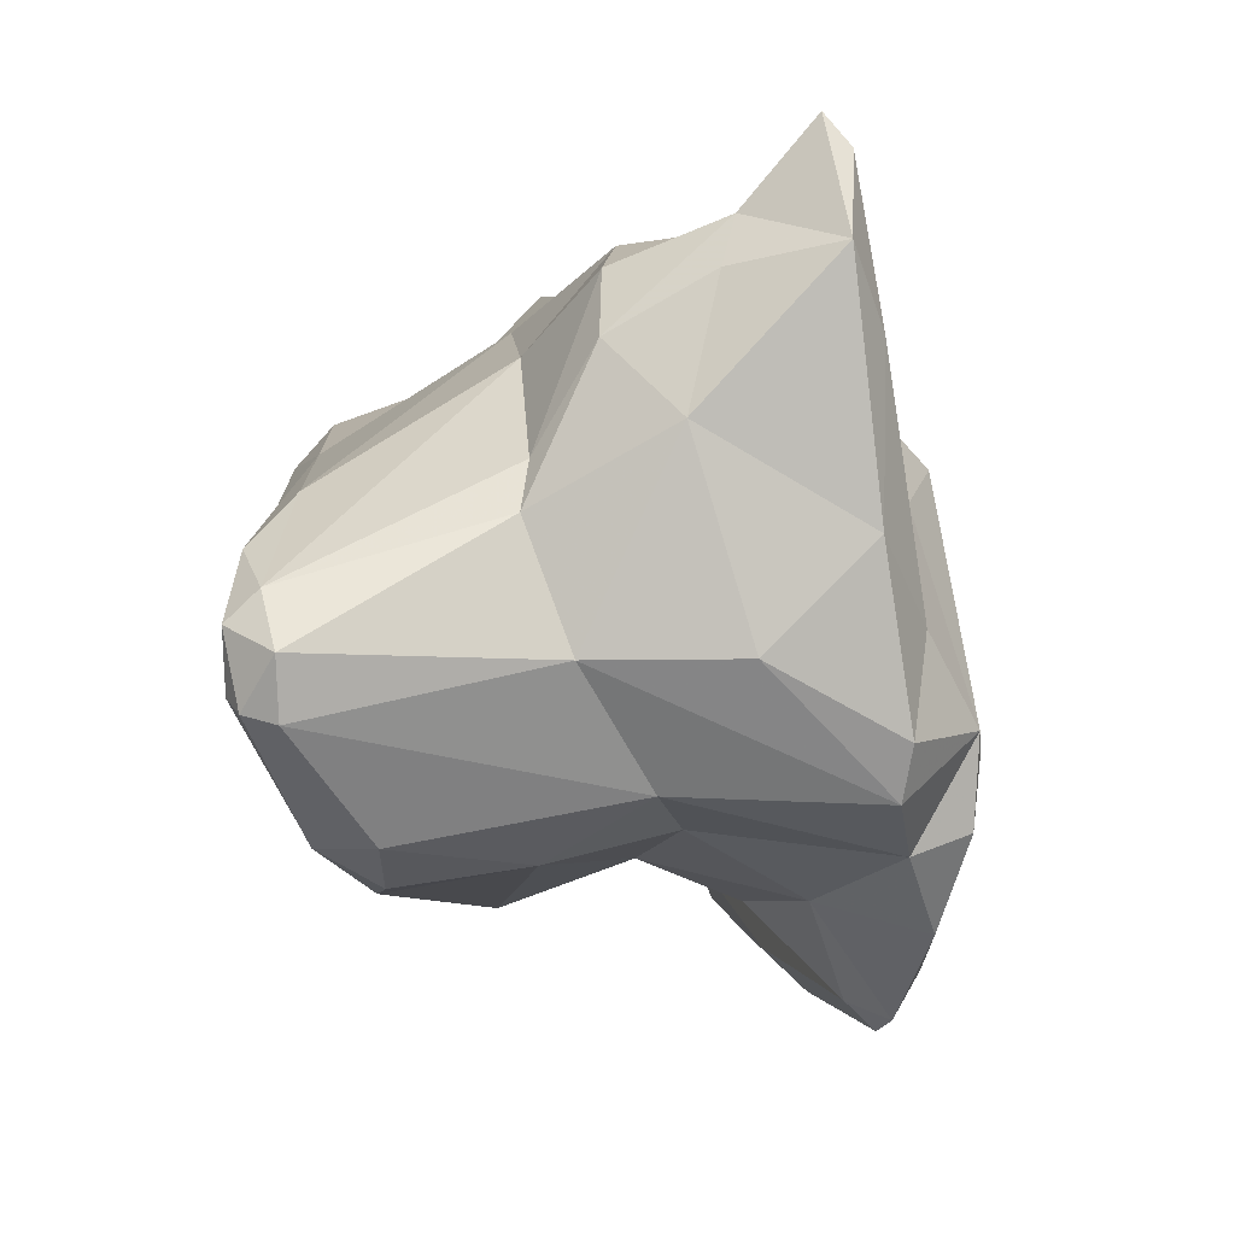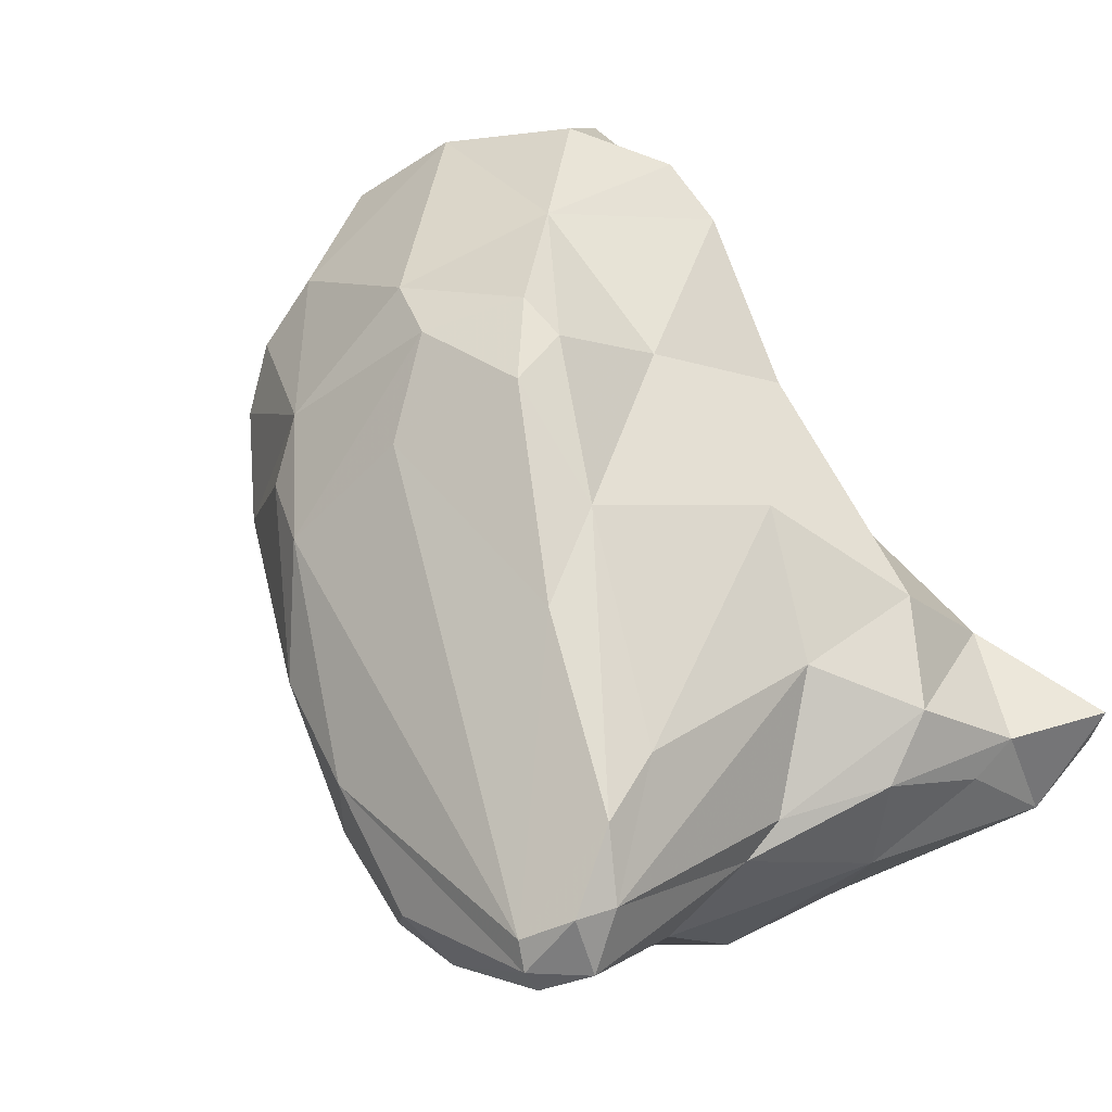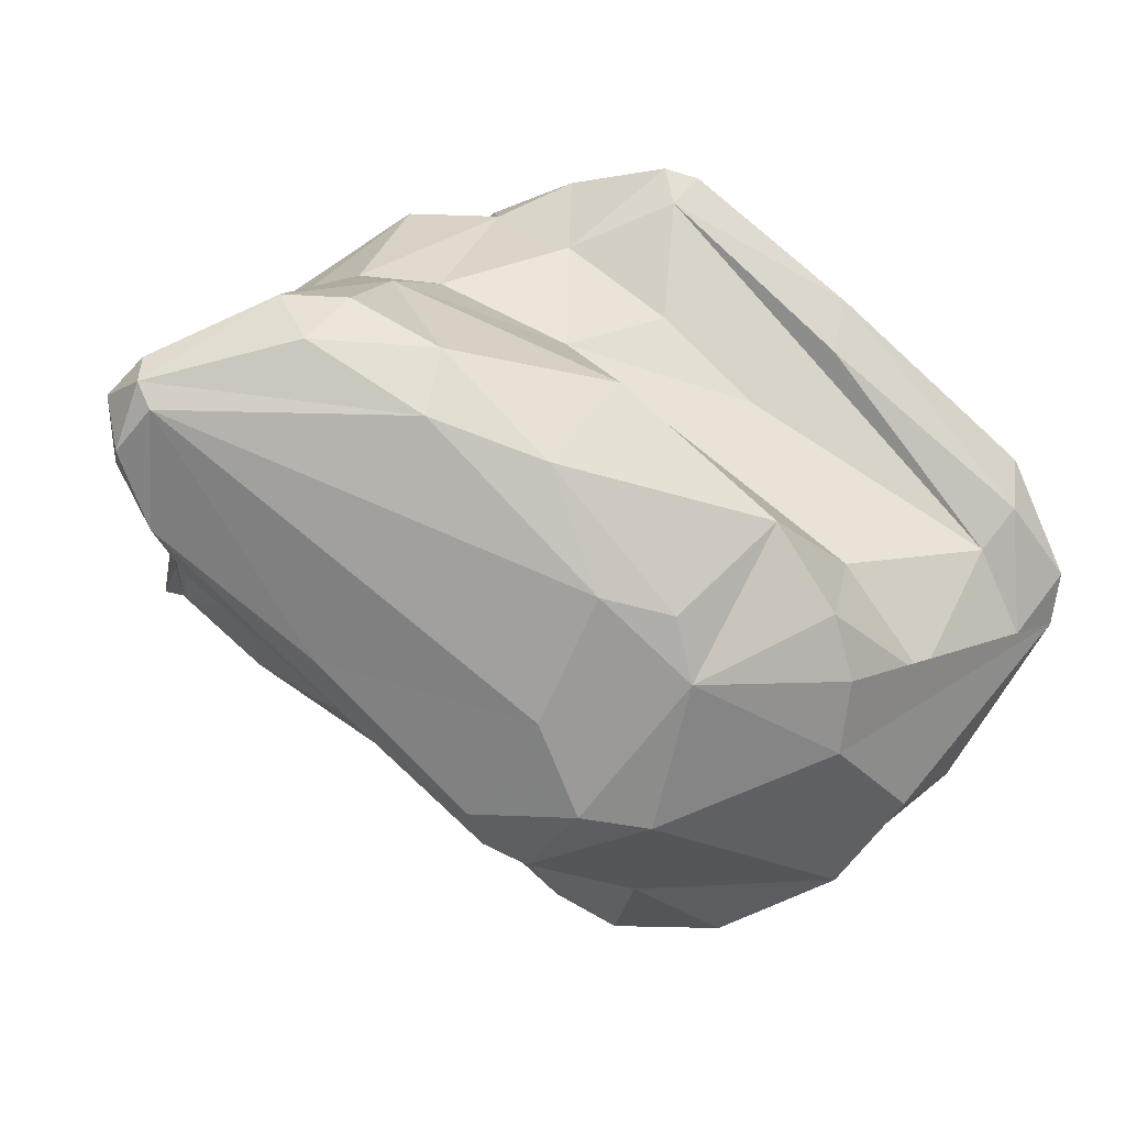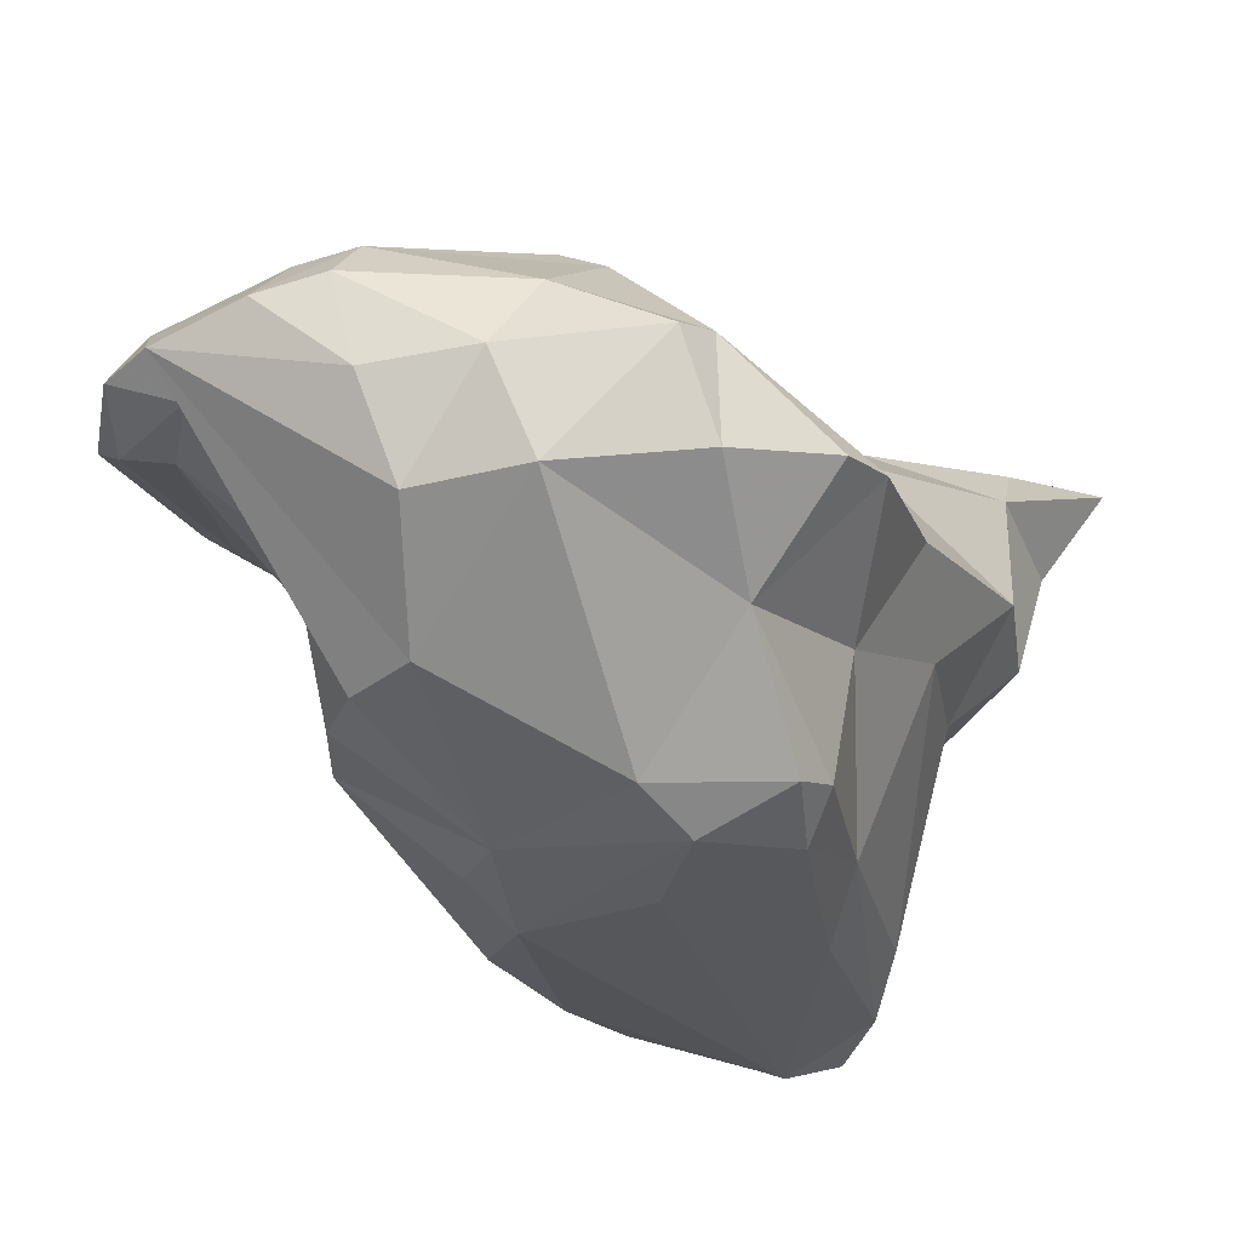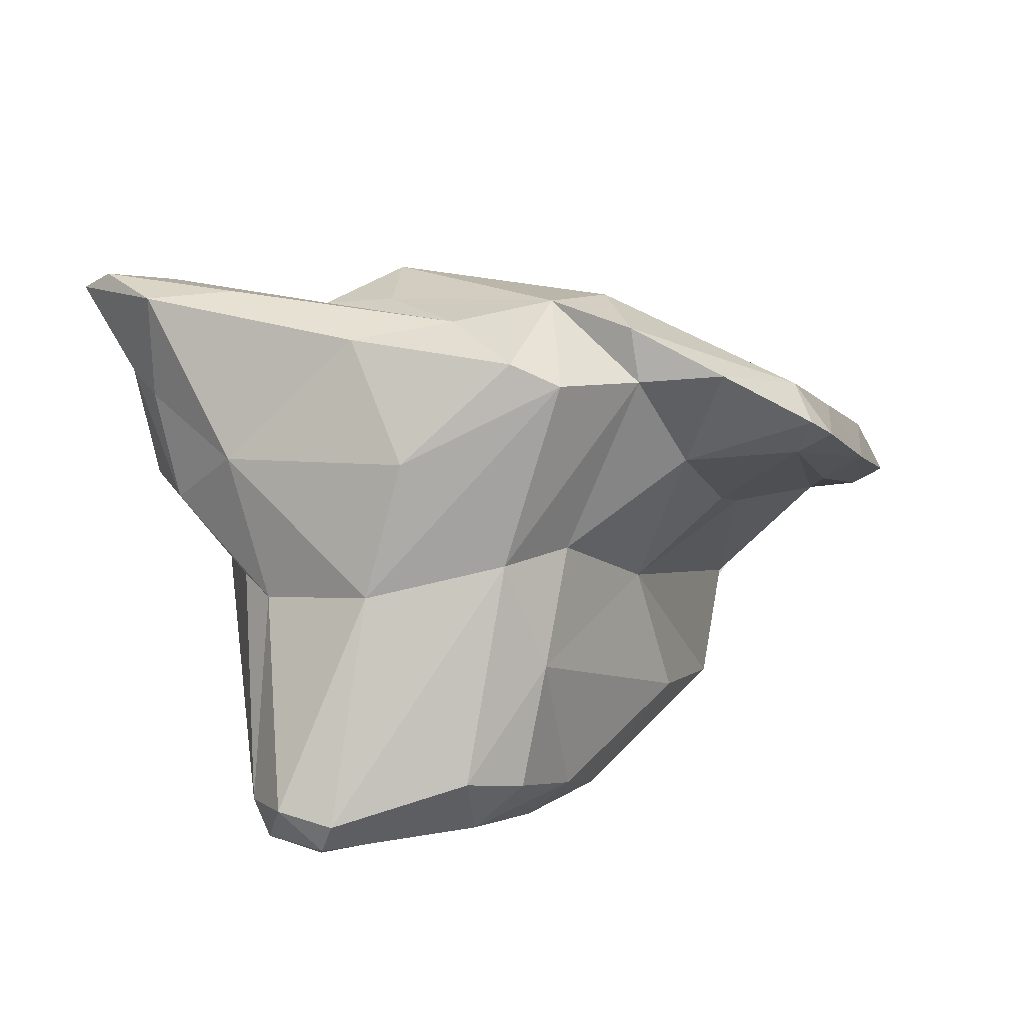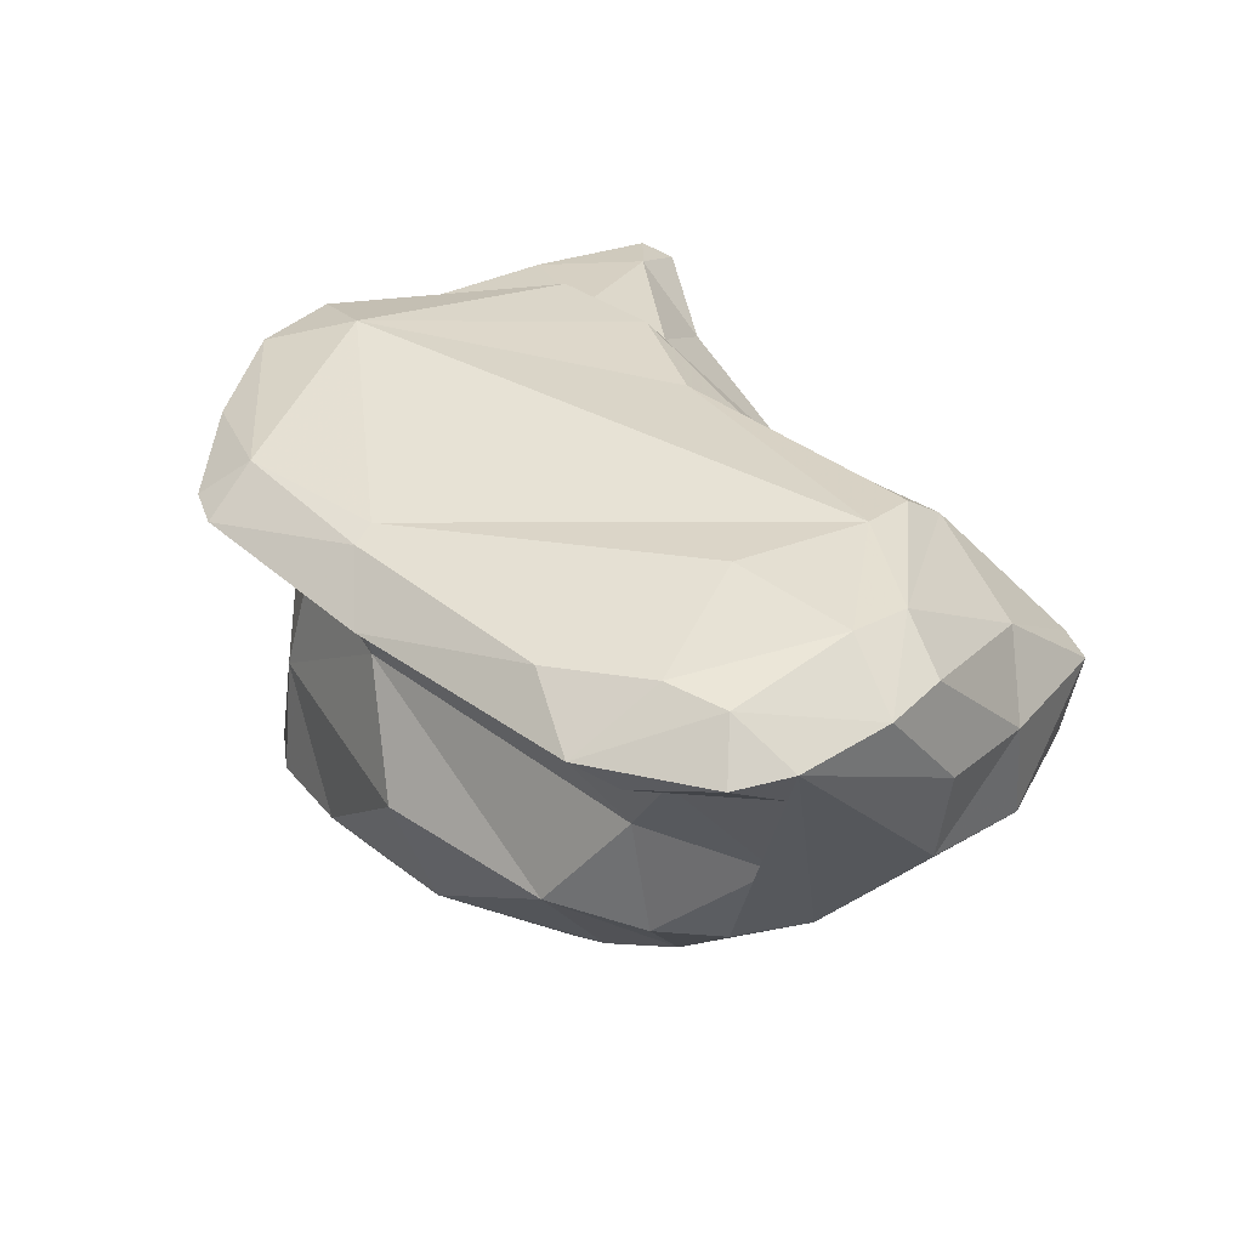
<metadata>
{"format":"obj","ext":"obj","renderer":"f3d","projection":"perspective","resolution":1024,"background":"white","views":[{"elev":-66.2,"azim":-75.0,"up":"+Y"},{"elev":-12.5,"azim":-138.7,"up":"+Y"},{"elev":-73.6,"azim":35.2,"up":"+Z"},{"elev":59.8,"azim":-174.4,"up":"+Y"},{"elev":13.6,"azim":1.3,"up":"+Z"},{"elev":14.8,"azim":117.5,"up":"+Z"}]}
</metadata>
<code>
v 183.4 290.6 87.96
v 186.1 292.7 86.15
v 184.1 290 88.42
v 184.8 289.8 85.71
v 185.5 288.3 87.96
v 185.4 290.2 82.63
v 185.8 293.2 82.82
v 185.6 288.7 85.17
v 187.2 291.2 80.29
v 186.2 288.3 82.36
v 185.9 290.9 88.14
v 188.2 287.5 80.32
v 187.8 295.3 79.76
v 188.6 285 74.58
v 190.2 291.2 87.42
v 188 288.6 75.22
v 188.9 286.5 79.94
v 189 284.6 73.64
v 188.3 286.9 74.04
v 188.4 298.8 80.95
v 189.9 299.2 77.73
v 189.8 297.4 83.83
v 189.4 283.5 74.78
v 189.6 303.2 79.79
v 190.2 298.9 74.39
v 189.4 294.6 74.66
v 189.8 292 73.59
v 187.9 286.7 83.79
v 190.6 283.5 73.64
v 191.3 286.4 87.13
v 191.7 284.8 80.38
v 190.6 297.7 73.37
v 192.3 303.1 76.37
v 190.5 304.8 79.2
v 189.9 293.6 86.66
v 190.5 284.3 73.3
v 192.7 284.9 84.04
v 187.9 288.6 88.13
v 191.7 299.8 83.65
v 193.8 296.4 72.37
v 192.2 302.3 82.22
v 194 287.2 87.51
v 190.9 299.9 73.91
v 192.4 291.9 88.38
v 190.9 283.2 74.44
v 193.3 297.1 85.58
v 194.3 298.4 85.38
v 196.1 288.3 72.94
v 194.6 285.1 73.76
v 193.1 306.2 78.23
v 196.9 285.2 86.11
v 194.5 284 75.39
v 193 294.6 87.65
v 192.2 289.8 87.76
v 193.5 306.4 80.97
v 196.1 304 84.19
v 196.8 306.5 77.32
v 193.1 299.2 72.61
v 195.6 285.2 86.69
v 195.5 297 86.57
v 194.3 307.2 80.57
v 196 285 75
v 197.6 297.9 72.59
v 194.4 300.7 73.11
v 197.2 287.3 74.28
v 197.2 303.7 84.67
v 198.2 289.1 87.99
v 195.5 285.3 81.15
v 197.2 306.3 82.01
v 197 294.5 72.15
v 196.6 285.6 78.23
v 197.2 286.8 81.31
v 198.3 296.2 72.63
v 199.4 302.4 74.66
v 199.1 286.7 85.94
v 196.7 287.3 88.09
v 198.2 307 79.82
v 199.1 303.5 84.51
v 199.7 305.5 76.96
v 197.9 291 72.94
v 198.8 286.7 87.43
v 200.2 291 76.05
v 200.9 306.4 79.34
v 200.8 300.8 74.49
v 202.2 301.5 84.02
v 199.2 290 79.69
v 201.6 296.2 74.9
v 200.5 288.4 83.45
v 201.4 299.1 74.55
v 201.4 287.2 86.04
v 205.8 304.7 80.51
v 201.7 291.3 81.69
v 202.2 302.6 76.9
v 201.8 306.3 81.79
v 202.2 298.9 77.45
v 204.8 304.1 79.58
v 201.4 305.4 83.22
v 203.6 289 83.55
v 203.5 306 81.24
v 204.3 293.3 84.48
v 202.4 294.5 80.85
v 203.9 288.2 84.56
v 203.5 289.5 85.44
v 204.6 289 84.09
v 205.4 301.5 79.68
v 205 293.3 84.08
v 202.9 304.7 82.99
v 205 294.8 81.5
v 206.1 303.3 81.82
v 206.6 298.9 82.37
v 206.1 301.7 82.28
v 206.1 293.9 82.37
v 206.8 301.1 79.93
v 206.8 303.6 80.27
v 207.5 300.1 80.64
g foo
f 52 45 29
f 49 52 29
f 62 52 49
f 65 62 49
f 45 23 29
f 36 29 18
f 29 23 18
f 48 29 36
f 49 29 48
f 65 49 48
f 23 14 18
f 18 14 19
f 48 36 70
f 80 65 48
f 36 18 19
f 16 19 14
f 27 36 19
f 70 36 40
f 80 48 70
f 40 36 27
f 73 80 70
f 16 26 19
f 27 19 26
f 63 73 70
f 26 32 27
f 40 27 32
f 58 70 40
f 63 70 58
f 25 32 26
f 58 40 32
f 64 63 58
f 25 43 32
f 64 58 43
f 58 32 43
f 68 52 71
f 68 31 45
f 52 68 45
f 52 62 71
f 31 17 23
f 45 31 23
f 65 71 62
f 82 71 65
f 12 14 17
f 23 17 14
f 82 65 80
f 14 12 9
f 87 82 80
f 14 9 16
f 13 16 9
f 87 80 73
f 26 16 13
f 89 87 63
f 87 73 63
f 84 89 63
f 13 21 26
f 26 21 25
f 74 63 64
f 74 84 63
f 33 25 21
f 33 43 25
f 33 64 43
f 51 37 31
f 68 51 31
f 31 37 28
f 72 68 71
f 31 28 17
f 28 8 10
f 17 28 10
f 72 71 86
f 17 10 12
f 71 82 86
f 4 10 8
f 4 6 10
f 9 12 6
f 12 10 6
f 82 87 86
f 95 86 87
f 9 6 7
f 13 9 7
f 95 87 89
f 13 7 20
f 89 93 95
f 13 20 21
f 84 93 89
f 21 20 24
f 74 91 84
f 91 93 84
f 74 79 91
f 33 21 24
f 33 24 34
f 79 74 57
f 74 64 57
f 33 57 64
f 50 33 34
f 57 33 50
f 59 37 51
f 75 51 68
f 59 30 37
f 5 28 30
f 30 28 37
f 72 75 68
f 75 72 88
f 28 5 8
f 88 72 86
f 92 88 86
f 5 1 4
f 8 5 4
f 92 86 101
f 1 2 4
f 4 2 6
f 2 7 6
f 101 86 95
f 7 2 22
f 101 95 105
f 20 7 22
f 22 39 20
f 105 95 93
f 105 93 96
f 24 20 39
f 24 39 41
f 93 91 96
f 91 79 83
f 41 55 24
f 55 34 24
f 79 57 77
f 79 77 83
f 61 50 55
f 50 34 55
f 50 61 57
f 61 77 57
f 76 59 51
f 51 75 76
f 75 81 76
f 81 75 90
f 30 59 42
f 42 59 76
f 88 90 75
f 90 88 102
f 5 30 38
f 42 38 30
f 54 42 76
f 102 88 98
f 104 102 98
f 15 38 42
f 3 5 38
f 54 15 42
f 101 98 92
f 98 88 92
f 3 1 5
f 11 3 38
f 11 38 15
f 11 1 3
f 35 11 15
f 105 98 101
f 108 98 105
f 104 98 112
f 112 98 108
f 2 1 11
f 35 2 11
f 22 2 35
f 22 35 46
f 113 112 108
f 115 112 113
f 39 22 46
f 113 108 105
f 39 46 47
f 113 105 96
f 114 113 96
f 115 113 114
f 56 39 47
f 41 39 56
f 114 96 91
f 55 41 56
f 99 91 83
f 69 55 56
f 99 83 94
f 94 77 69
f 83 77 94
f 61 55 69
f 77 61 69
f 67 76 81
f 103 67 81
f 103 81 90
f 90 102 103
f 54 76 44
f 44 76 67
f 102 104 103
f 106 103 104
f 100 67 103
f 100 103 106
f 44 15 54
f 15 44 53
f 53 44 67
f 60 53 67
f 100 78 67
f 104 112 106
f 35 15 53
f 110 106 112
f 111 100 106
f 46 35 53
f 78 60 67
f 85 78 100
f 110 111 106
f 47 46 53
f 60 47 53
f 66 60 78
f 110 112 115
f 47 60 66
f 85 100 111
f 111 110 115
f 56 47 66
f 107 85 111
f 109 111 115
f 107 78 85
f 109 107 111
f 114 109 115
f 97 66 78
f 97 78 107
f 99 97 107
f 91 99 109
f 99 107 109
f 114 91 109
f 97 56 66
f 94 97 99
f 69 56 97
f 94 69 97
g

</code>
